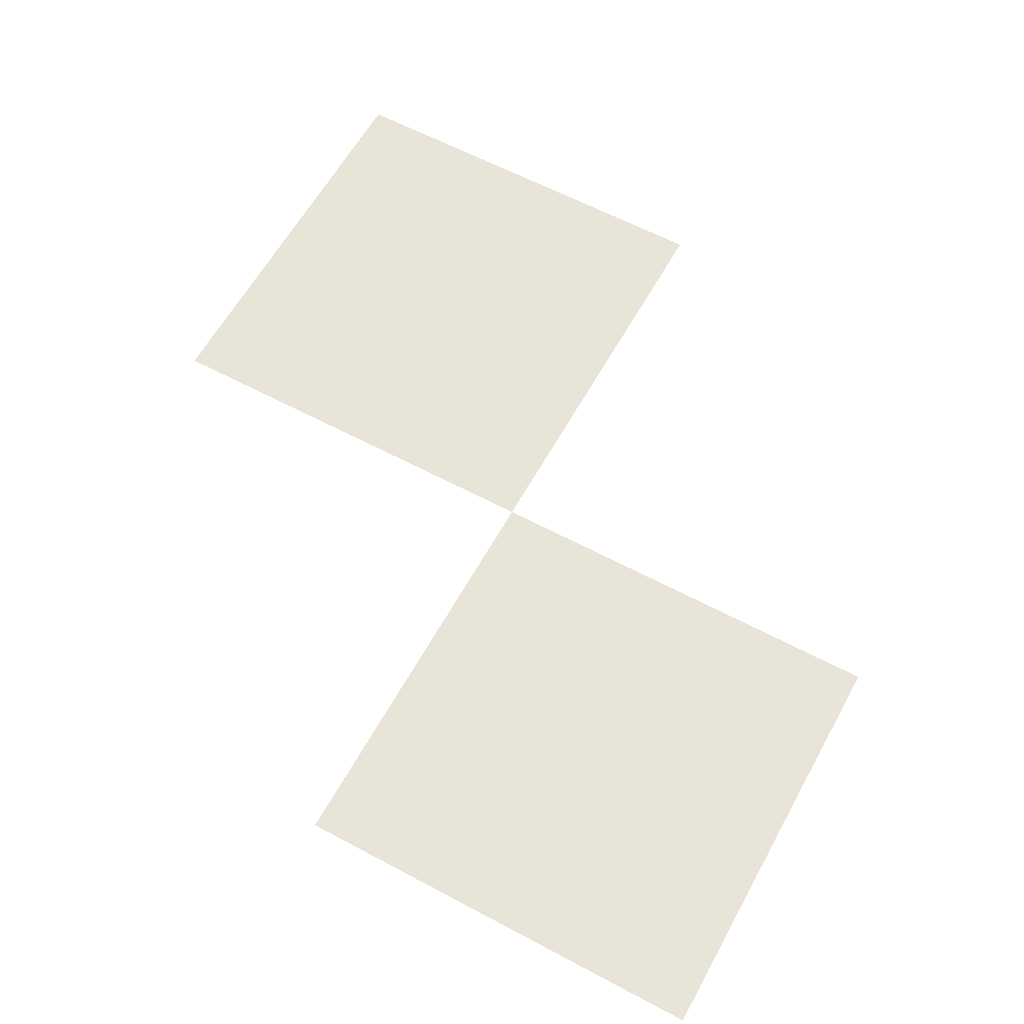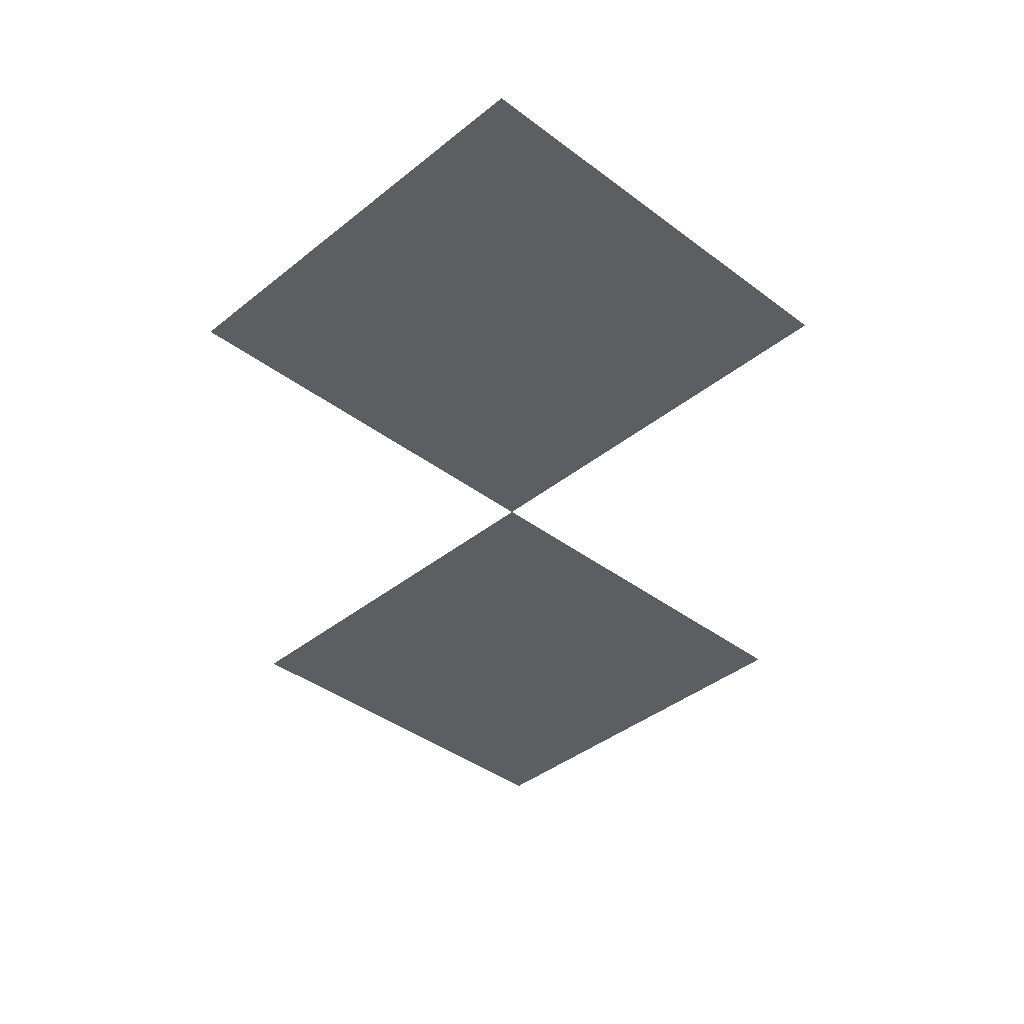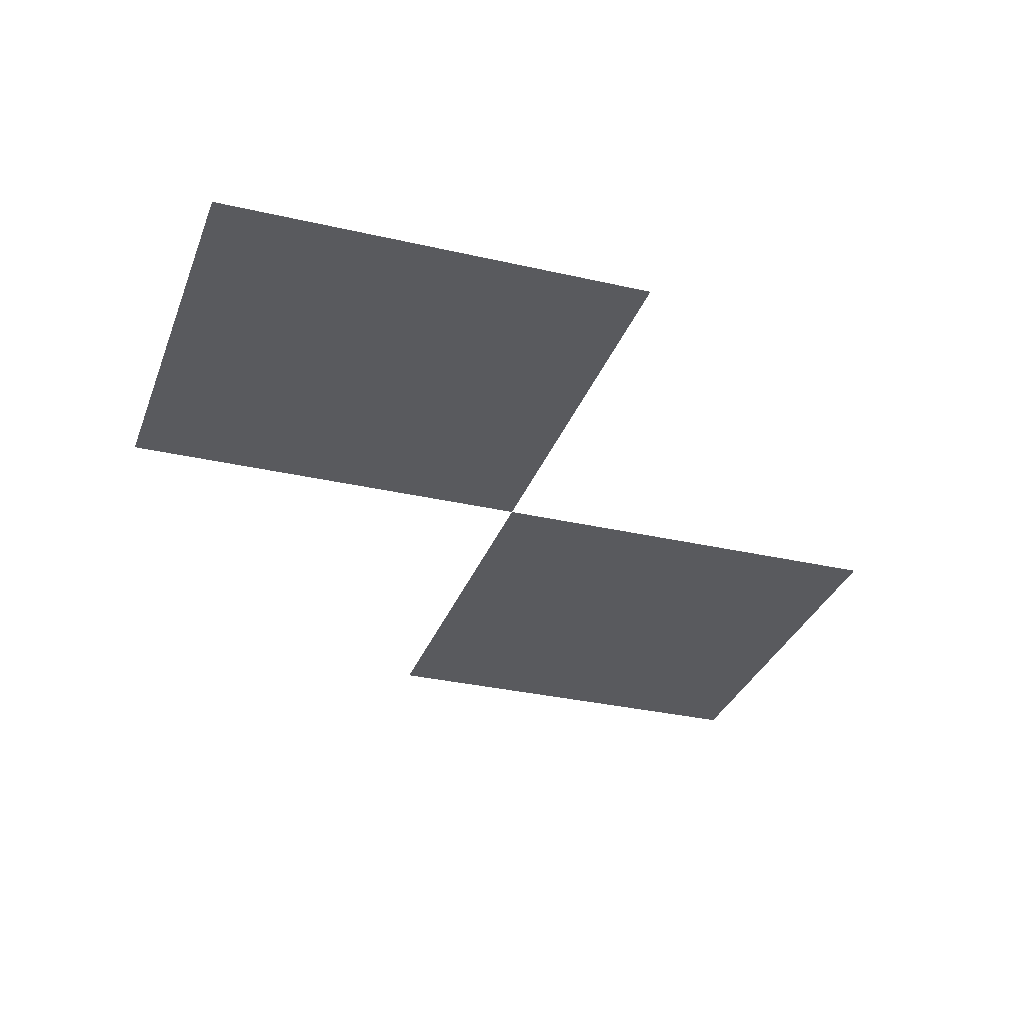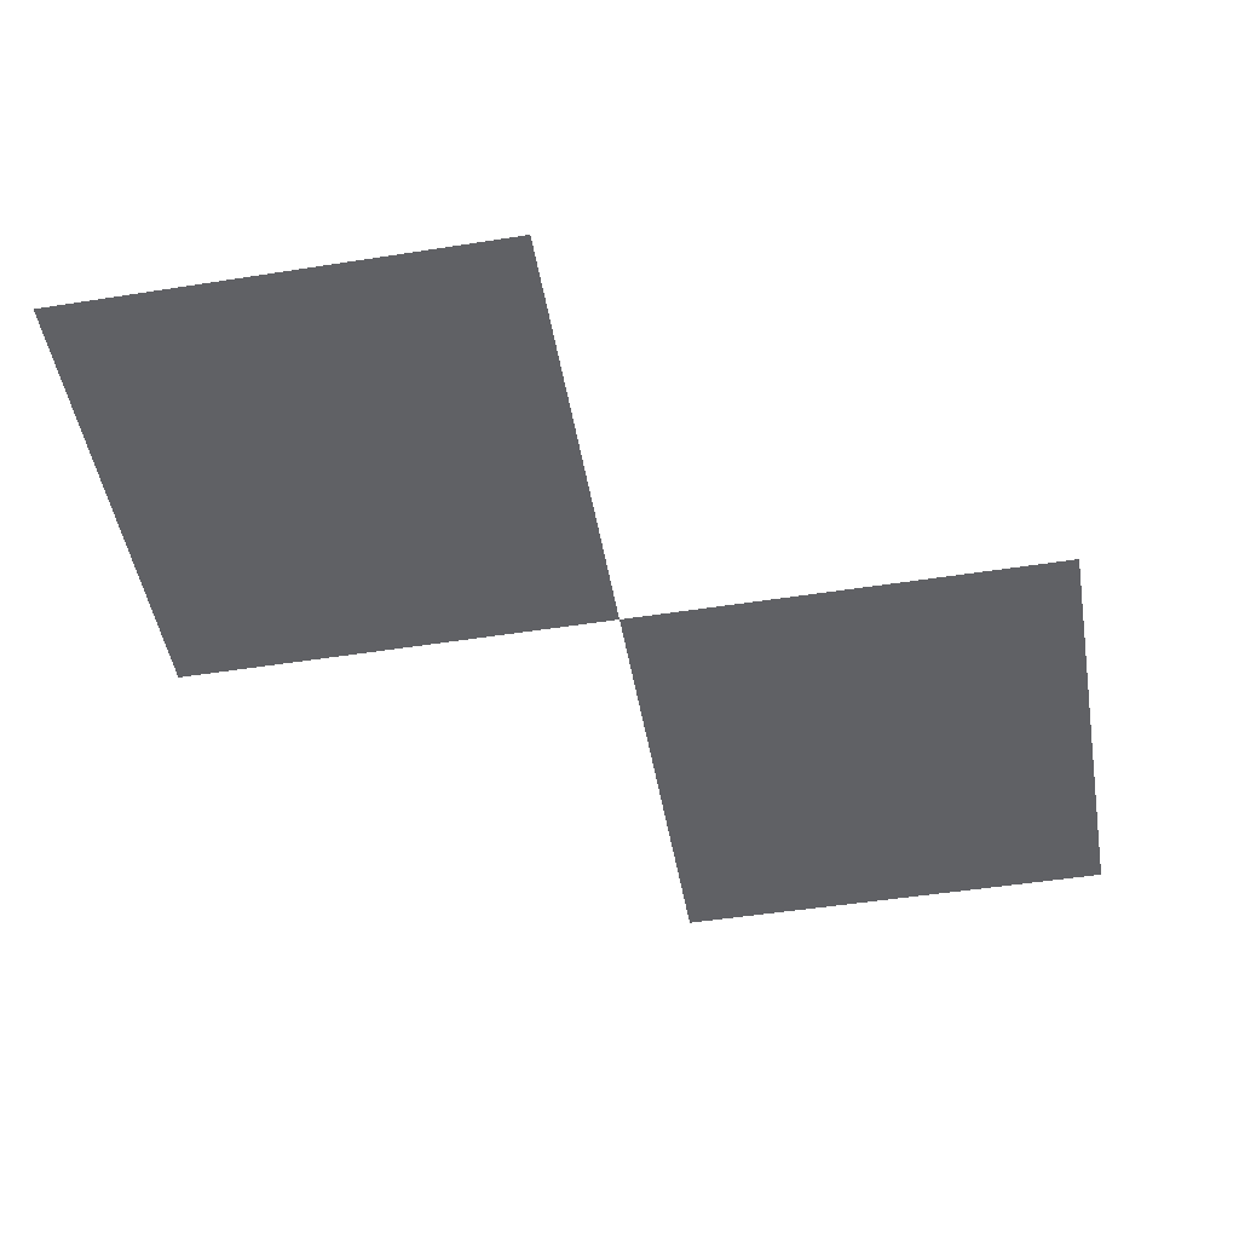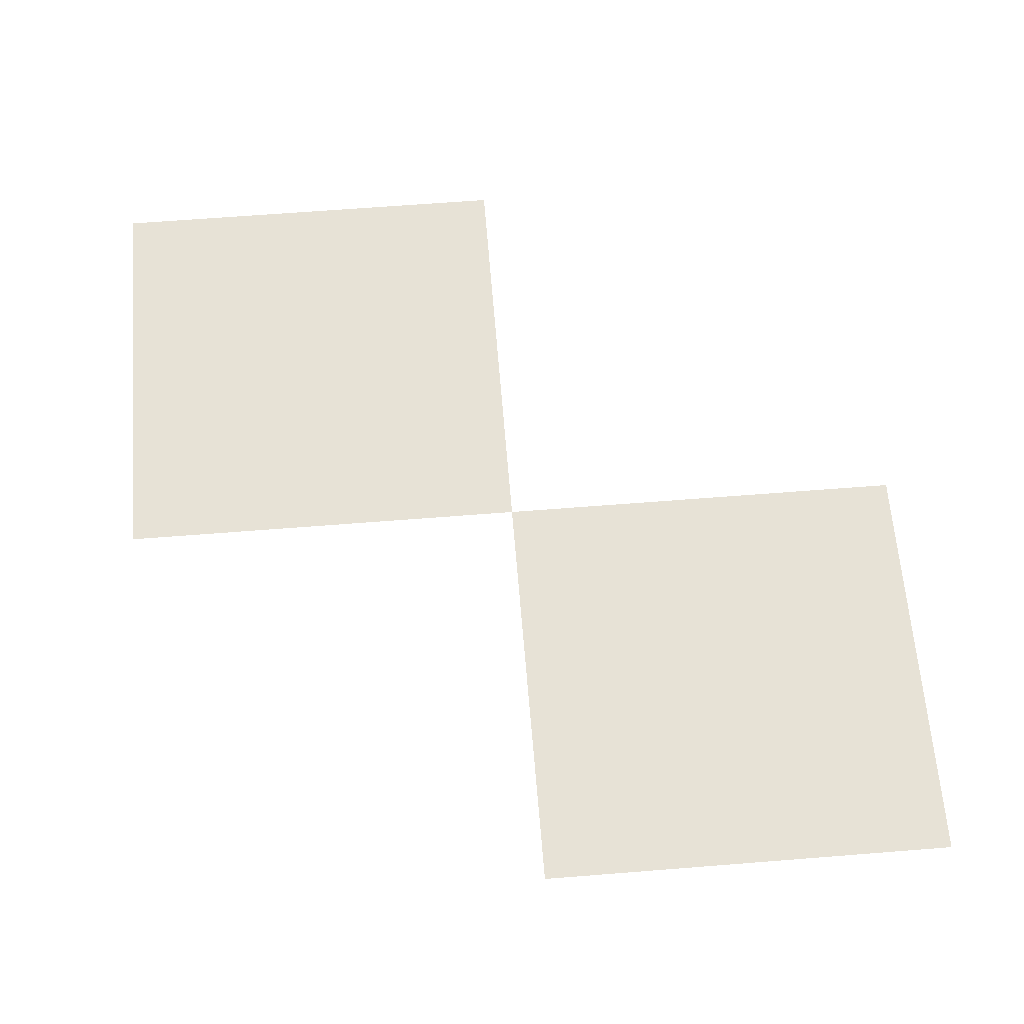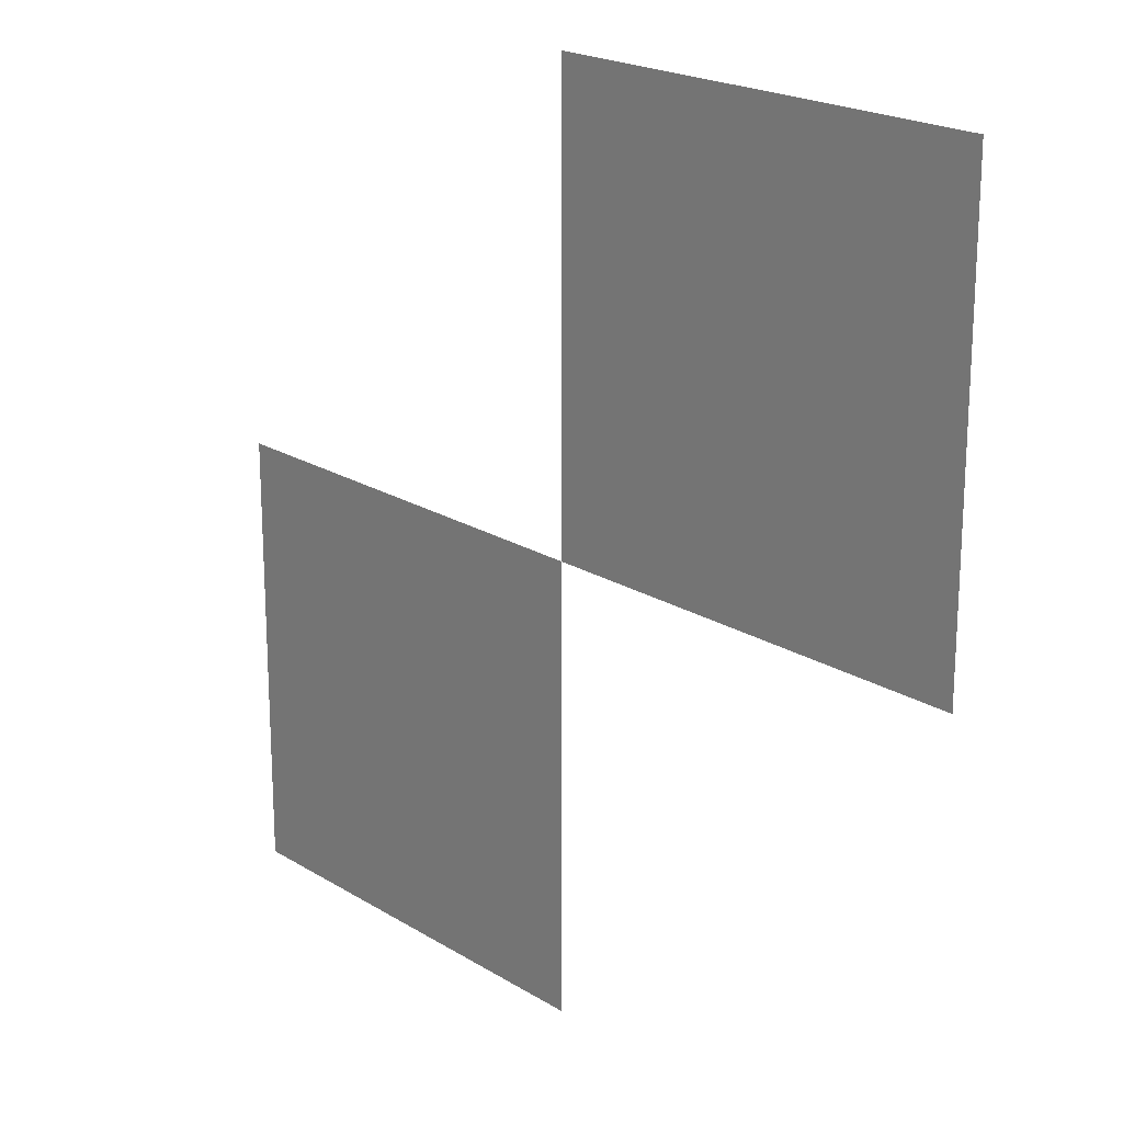
<metadata>
{"format":"obj","ext":"obj","renderer":"f3d","projection":"perspective","resolution":1024,"background":"white","views":[{"elev":60.5,"azim":118.7,"up":"+Z"},{"elev":-38.1,"azim":-44.1,"up":"+Z"},{"elev":-31.5,"azim":161.8,"up":"+Z"},{"elev":-48.9,"azim":-170.1,"up":"+Z"},{"elev":63.6,"azim":-94.6,"up":"+Z"},{"elev":20.5,"azim":48.1,"up":"+Y"}]}
</metadata>
<code>
v -1 -1  0
v  0 -1  0
v  1 -1  0
v -1  0  0
v  0  0  0
v  1  0  0
v -1  1  0
v  0  1  0
v  1  1  0
g checkerboard
f 1 2 4
f 4 2 5
f 5 6 8
f 8 6 9

</code>
